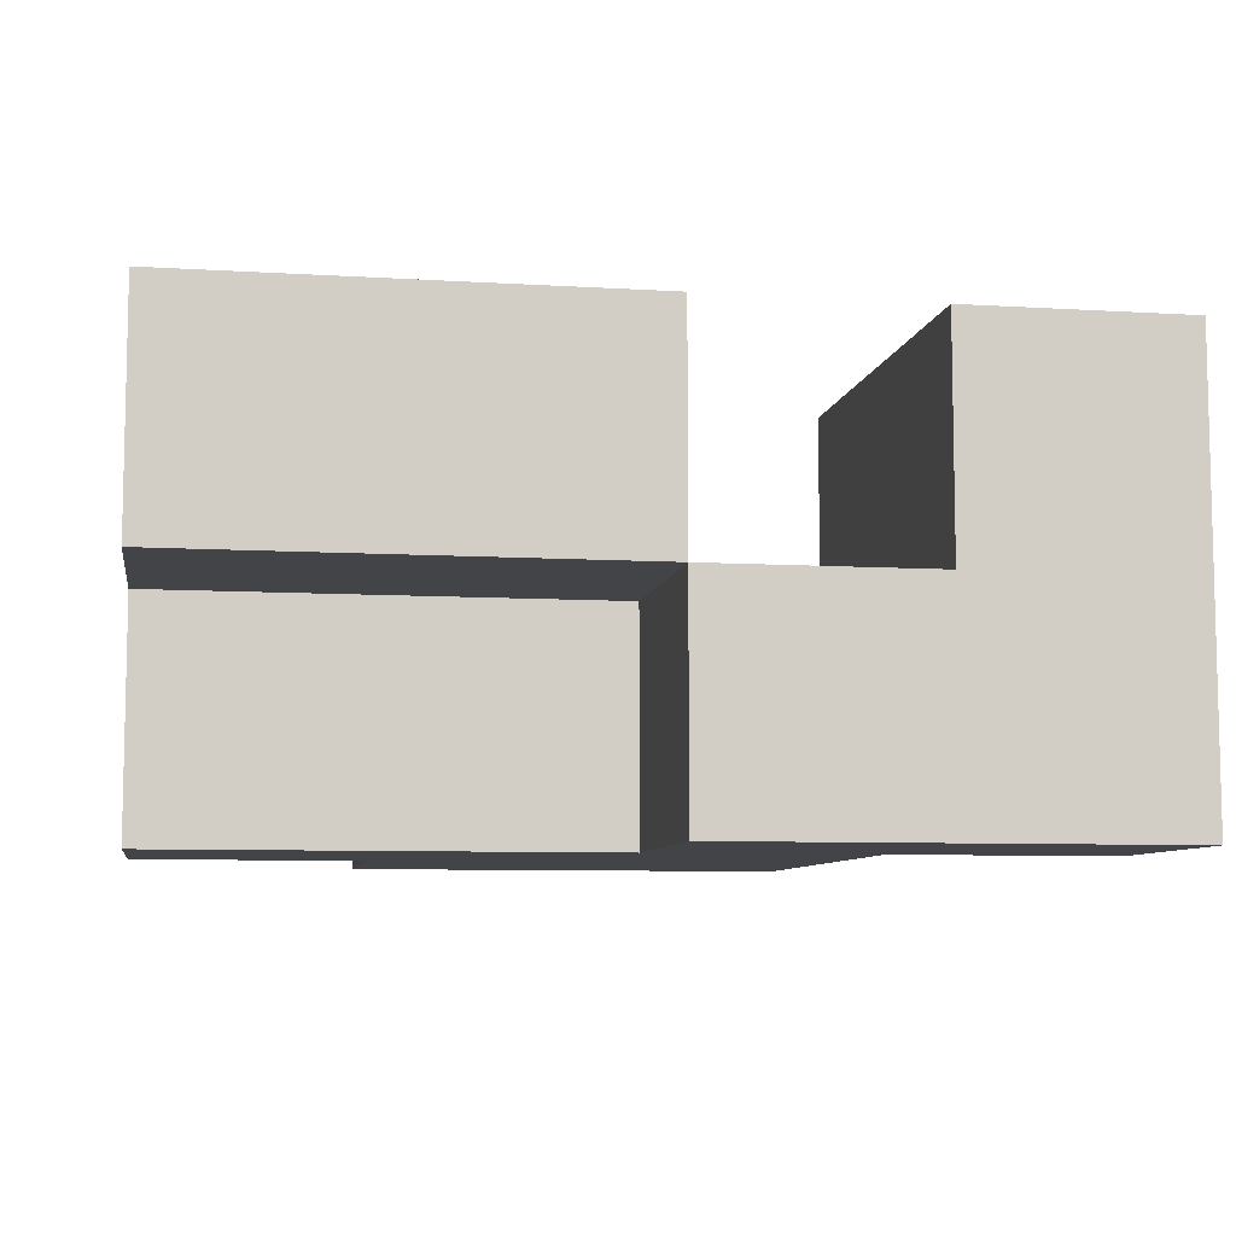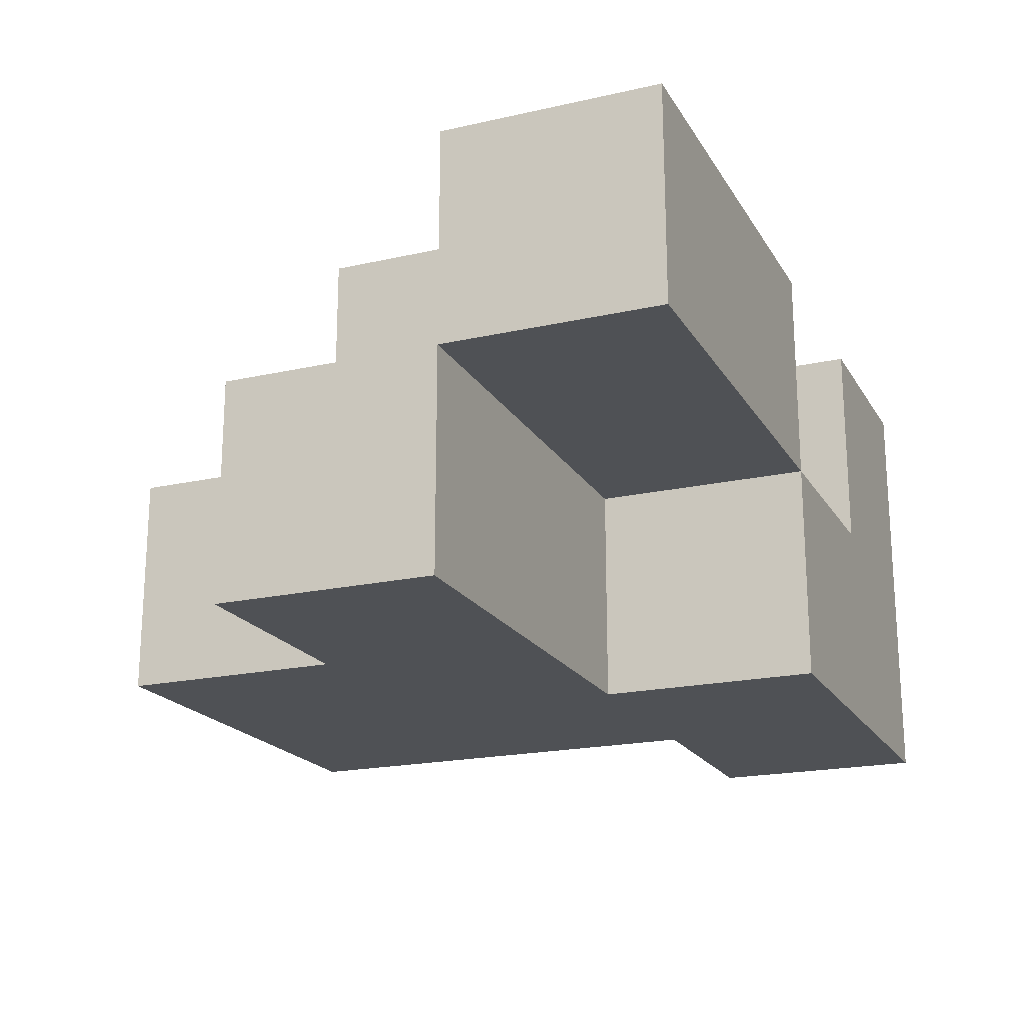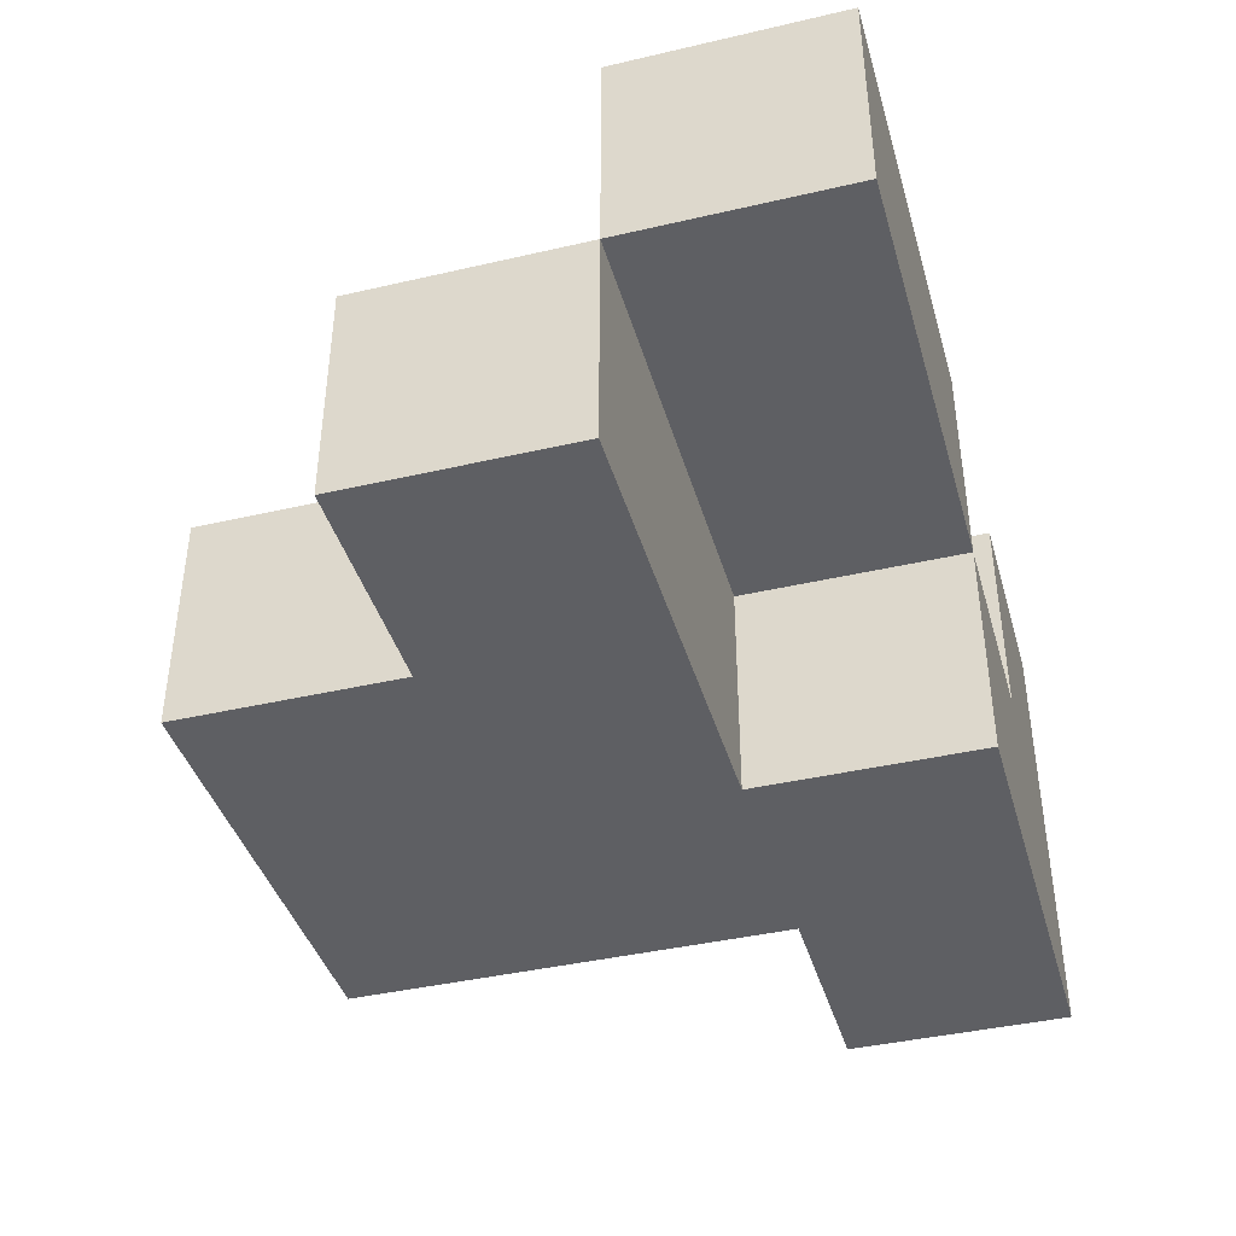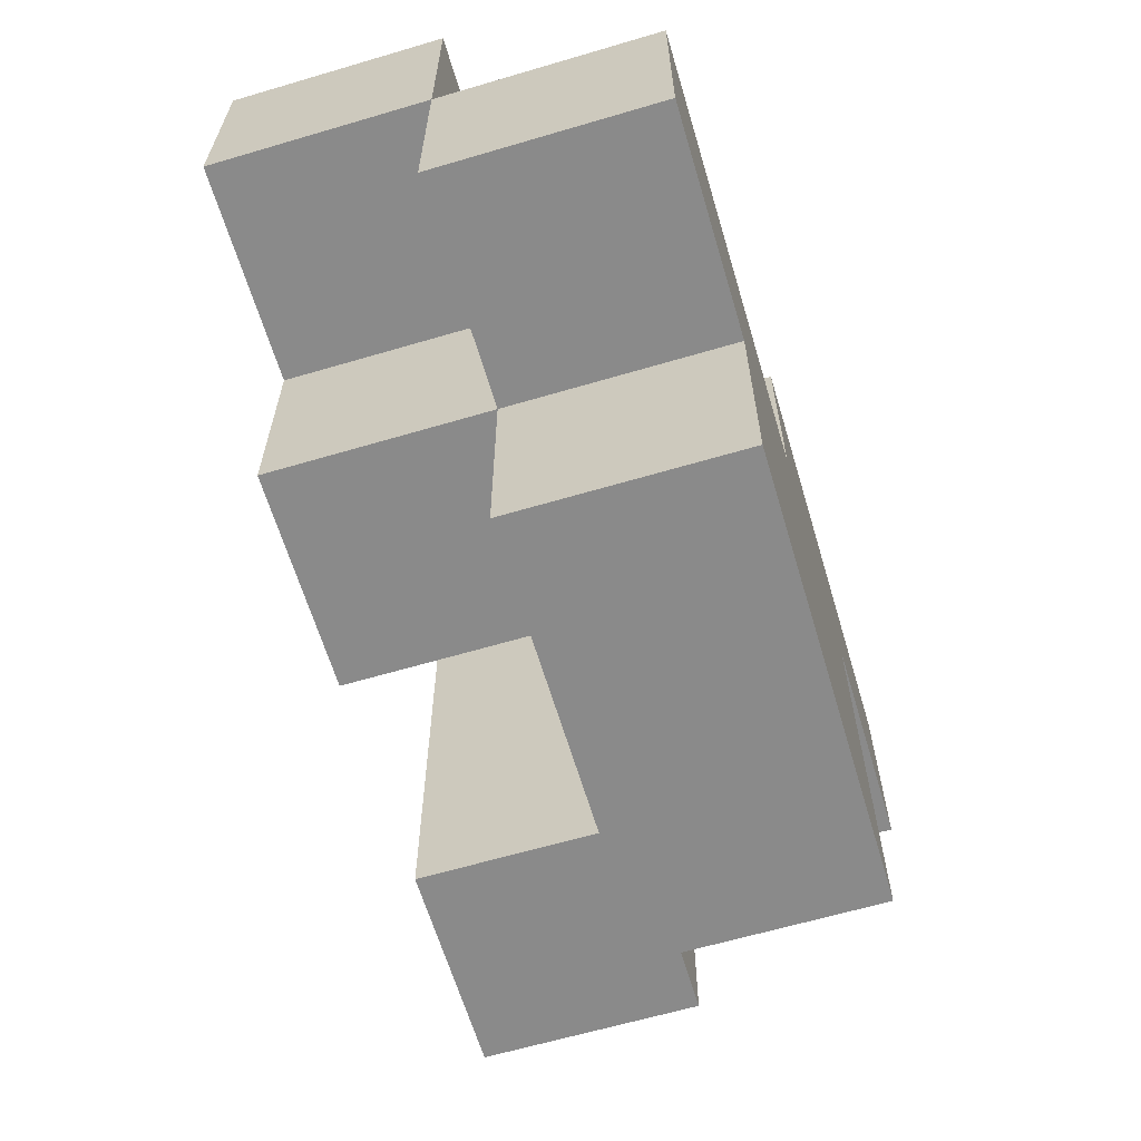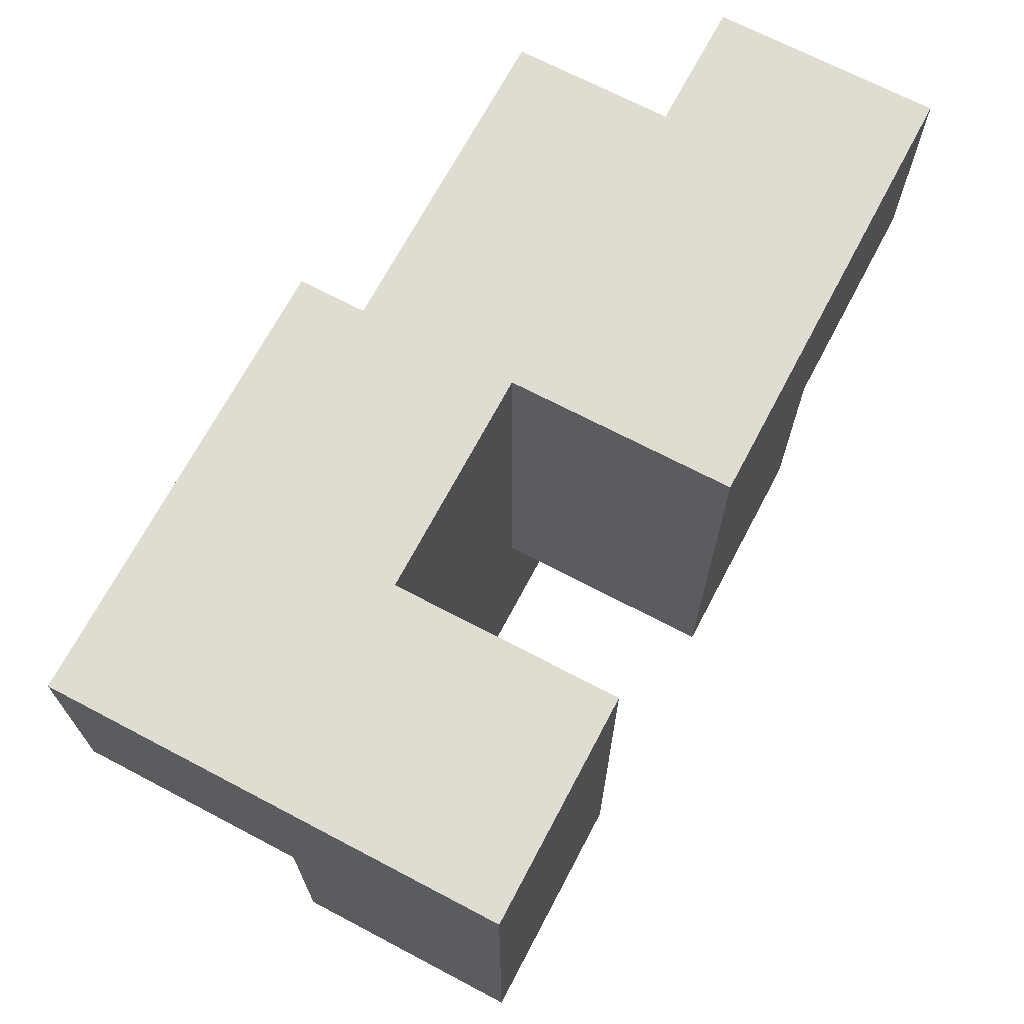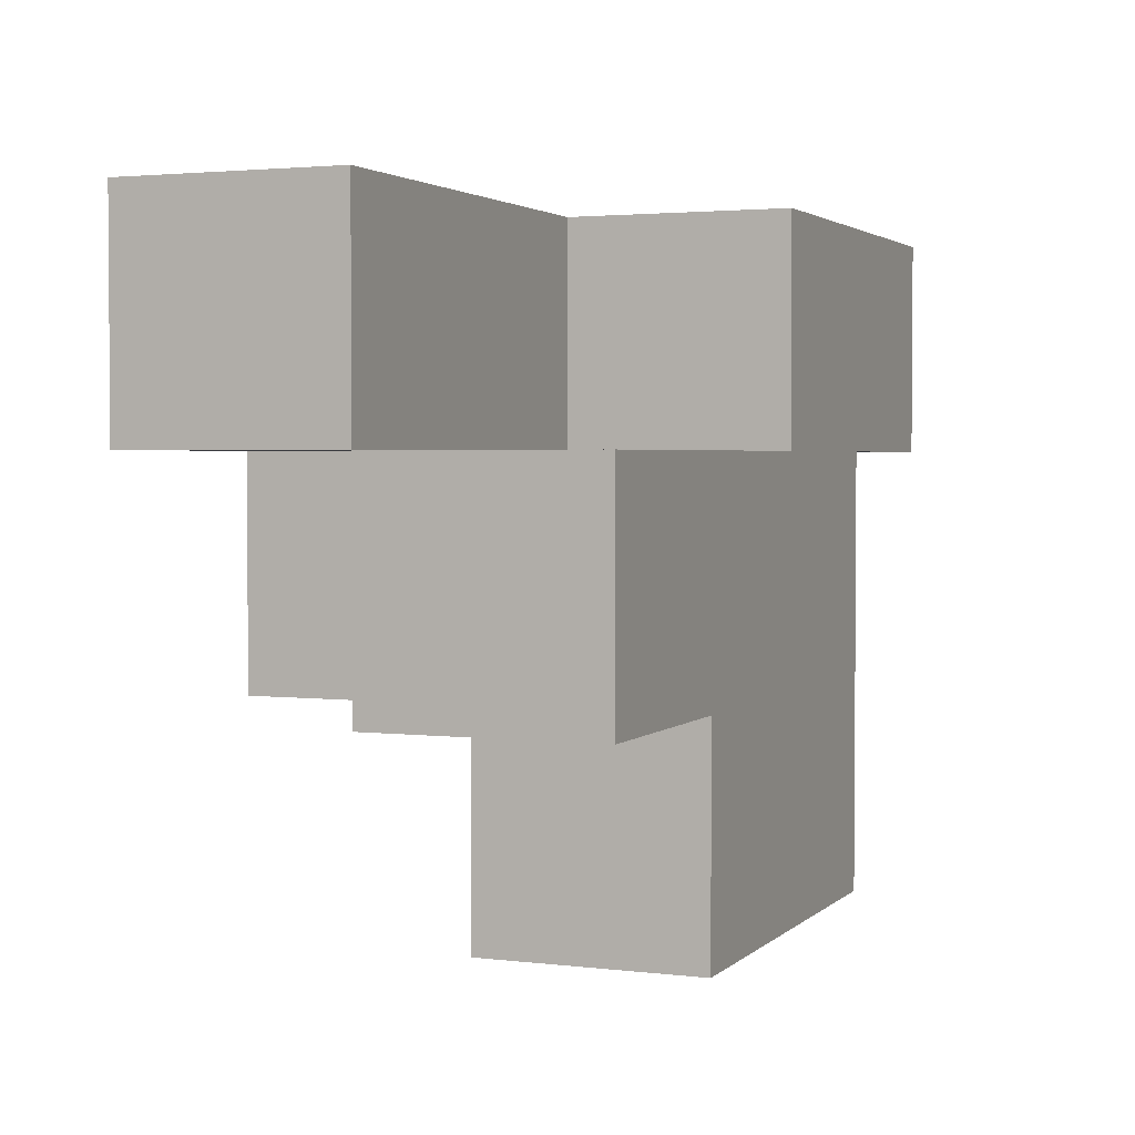
<metadata>
{"format":"obj","ext":"obj","renderer":"f3d","projection":"perspective","resolution":1024,"background":"white","views":[{"elev":-7.8,"azim":-9.7,"up":"+Y"},{"elev":-19.8,"azim":-67.4,"up":"+Y"},{"elev":-40.9,"azim":-74.2,"up":"+Y"},{"elev":-63.4,"azim":-73.4,"up":"+Z"},{"elev":69.1,"azim":117.8,"up":"+Z"},{"elev":2.6,"azim":-67.6,"up":"+Z"}]}
</metadata>
<code>
v -0.125 -0.3125 0.25
v -0.125 -0.25 0.25
v -0.125 -0.25 0.1875
v -0.125 -0.3125 0.1875
v -0.0625 -0.3125 0.25
v -0.0625 -0.25 0.25
v -0.0625 -0.25 0.1875
v -0.0625 -0.3125 0.1875
v 0 -0.3125 0.25
v 0 -0.3125 0.1875
v 0 -0.25 0.1875
v 0 -0.25 0.25
v -0.25 -0.3125 0.1875
v -0.25 -0.25 0.1875
v -0.25 -0.25 0.125
v -0.25 -0.3125 0.125
v -0.1875 -0.25 0.125
v -0.1875 -0.3125 0.125
v -0.1875 -0.3125 0.1875
v -0.1875 -0.25 0.1875
v -0.125 -0.3125 0.125
v -0.0625 -0.3125 0.125
v -0.0625 -0.25 0.125
v -0.125 -0.25 0.125
v -0.1875 -0.25 0.0625
v -0.1875 -0.3125 0.0625
v -0.125 -0.25 0.0625
v -0.125 -0.3125 0.0625
v -0.0625 -0.3125 0.0625
v -0.0625 -0.25 0.0625
v -0.25 -0.25 0.25
v -0.25 -0.1875 0.25
v -0.25 -0.1875 0.1875
v -0.1875 -0.1875 0.1875
v -0.1875 -0.25 0.25
v -0.1875 -0.1875 0.25
v -0.125 -0.1875 0.1875
v -0.125 -0.1875 0.25
v 0 -0.1875 0.1875
v 0 -0.1875 0.25
v -0.0625 -0.1875 0.25
v -0.0625 -0.1875 0.1875
v -0.125 -0.1875 0.125
v -0.1875 -0.1875 0.125
v 0 -0.25 0.125
v 0 -0.1875 0.125
v -0.0625 -0.1875 0.125
f 1 2 3 4
f 1 5 6 2
f 2 6 7 3
f 1 4 8 5
f 9 10 11 12
f 8 7 11 10
f 5 9 12 6
f 5 8 10 9
f 13 14 15 16
f 16 15 17 18
f 13 19 20 14
f 14 20 17 15
f 13 16 18 19
f 19 4 3 20
f 19 18 21 4
f 8 22 23 7
f 3 7 23 24
f 4 21 22 8
f 18 17 25 26
f 26 25 27 28
f 17 24 27 25
f 18 26 28 21
f 22 29 30 23
f 28 27 30 29
f 24 23 30 27
f 21 28 29 22
f 31 32 33 14
f 14 33 34 20
f 31 35 36 32
f 32 36 34 33
f 31 14 20 35
f 2 3 37 38
f 35 2 38 36
f 36 38 37 34
f 35 20 3 2
f 12 11 39 40
f 6 41 42 7
f 6 12 40 41
f 41 40 39 42
f 3 24 43 37
f 20 34 44 17
f 17 44 43 24
f 34 37 43 44
f 11 45 46 39
f 7 42 47 23
f 23 47 46 45
f 42 39 46 47
f 7 23 45 11

</code>
